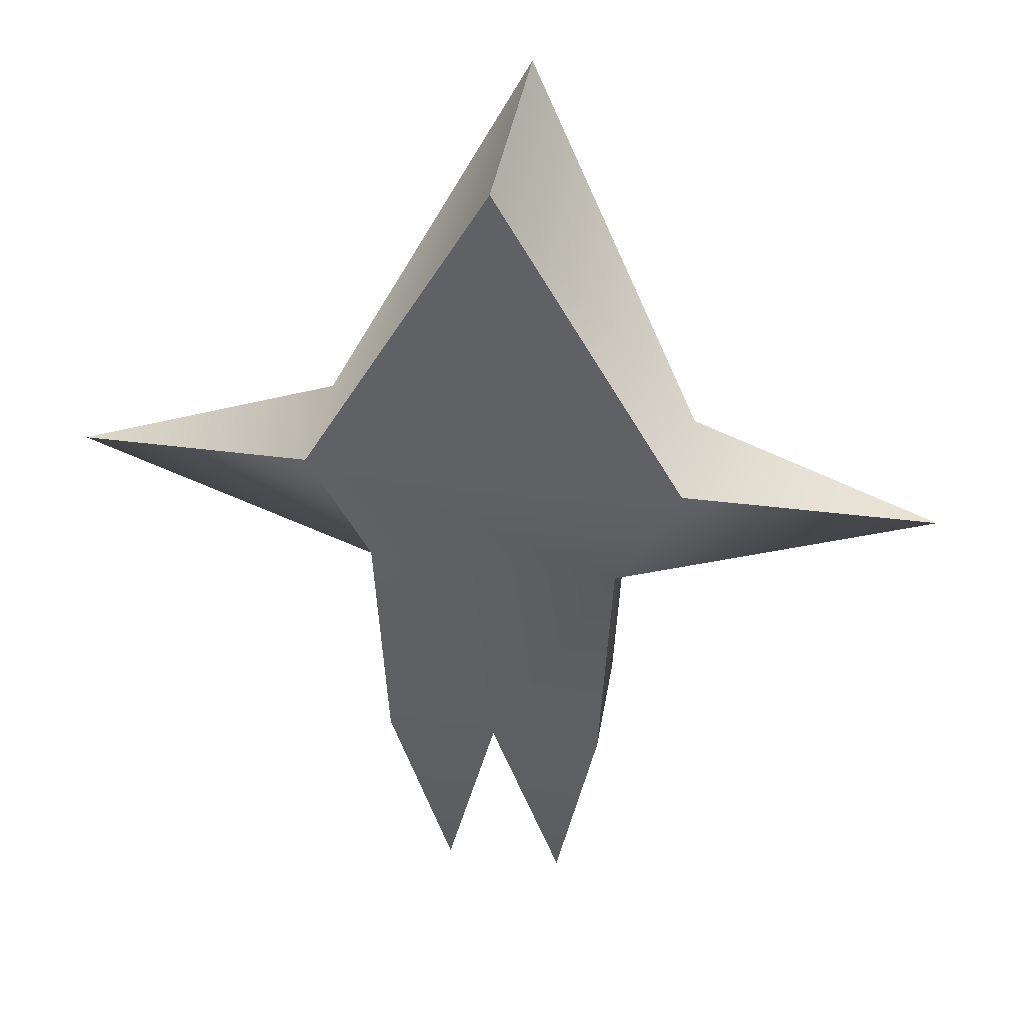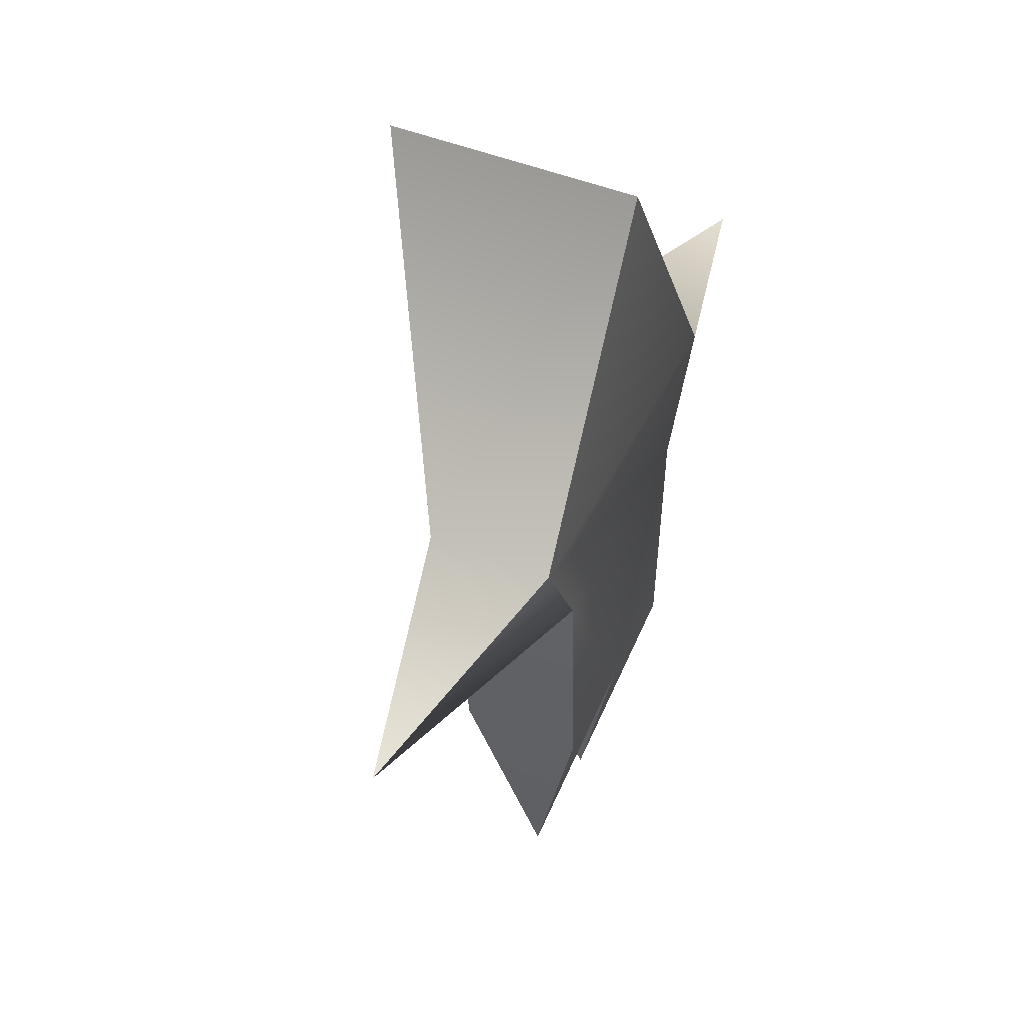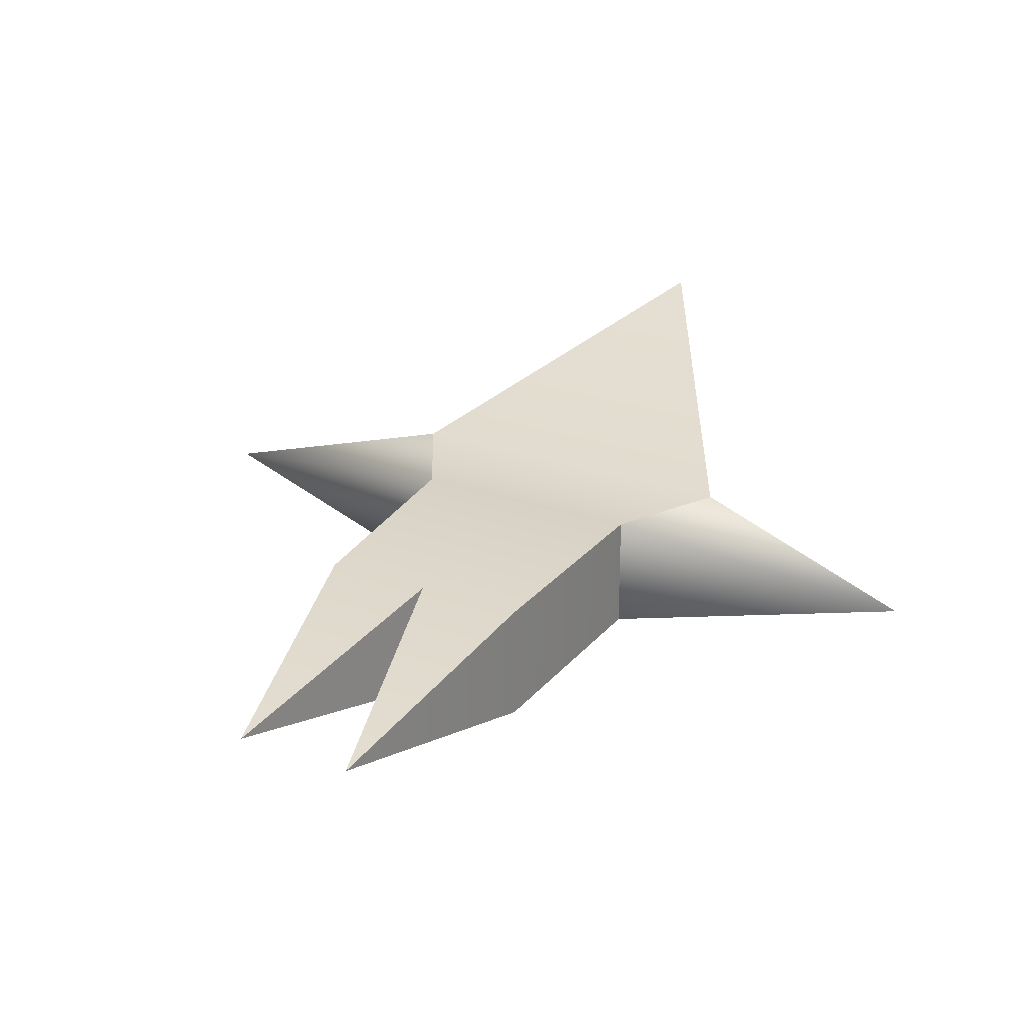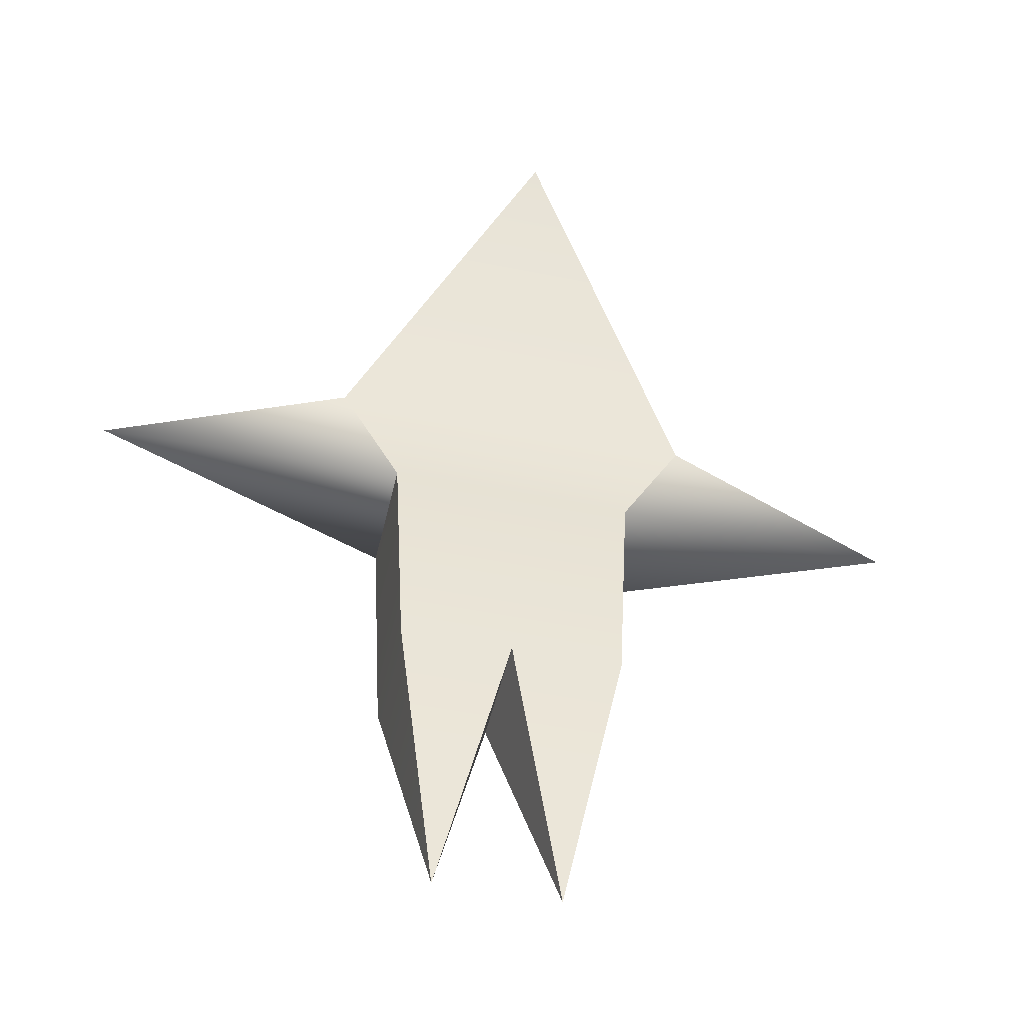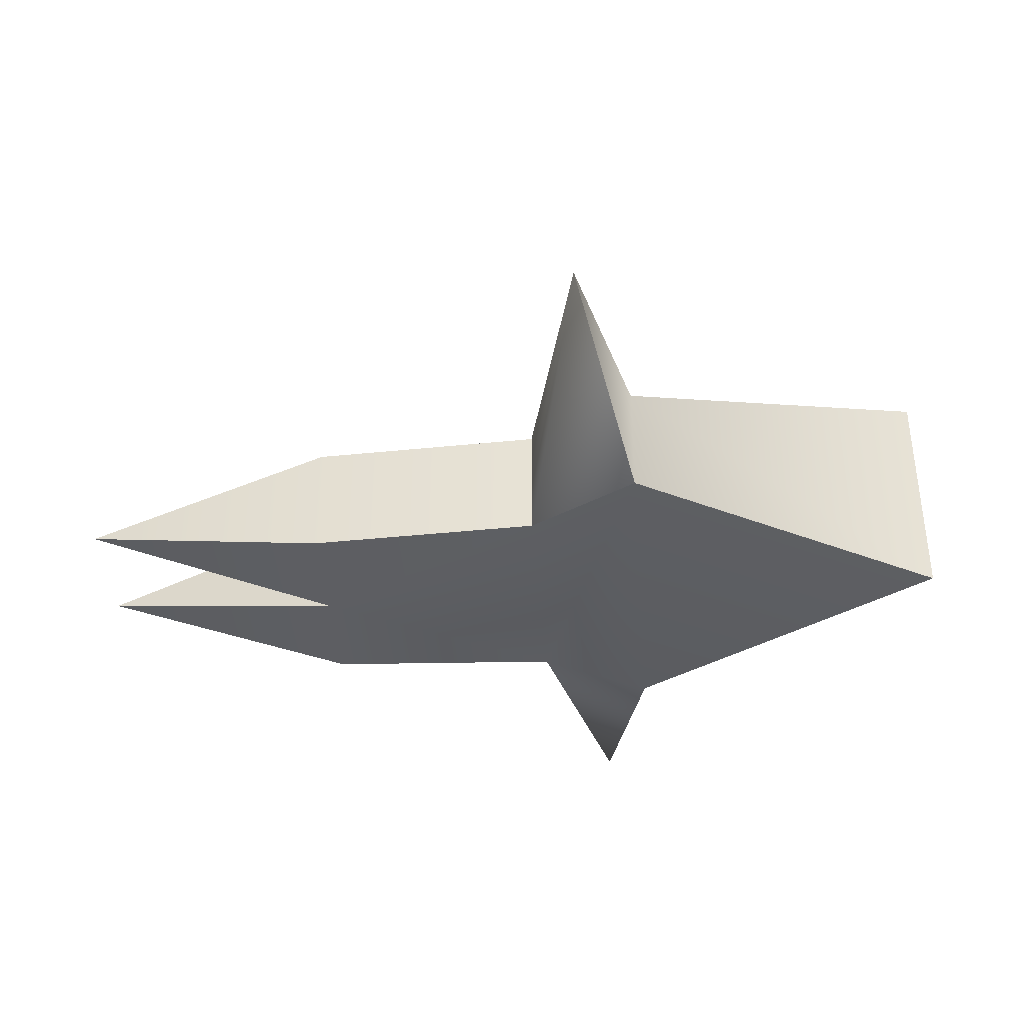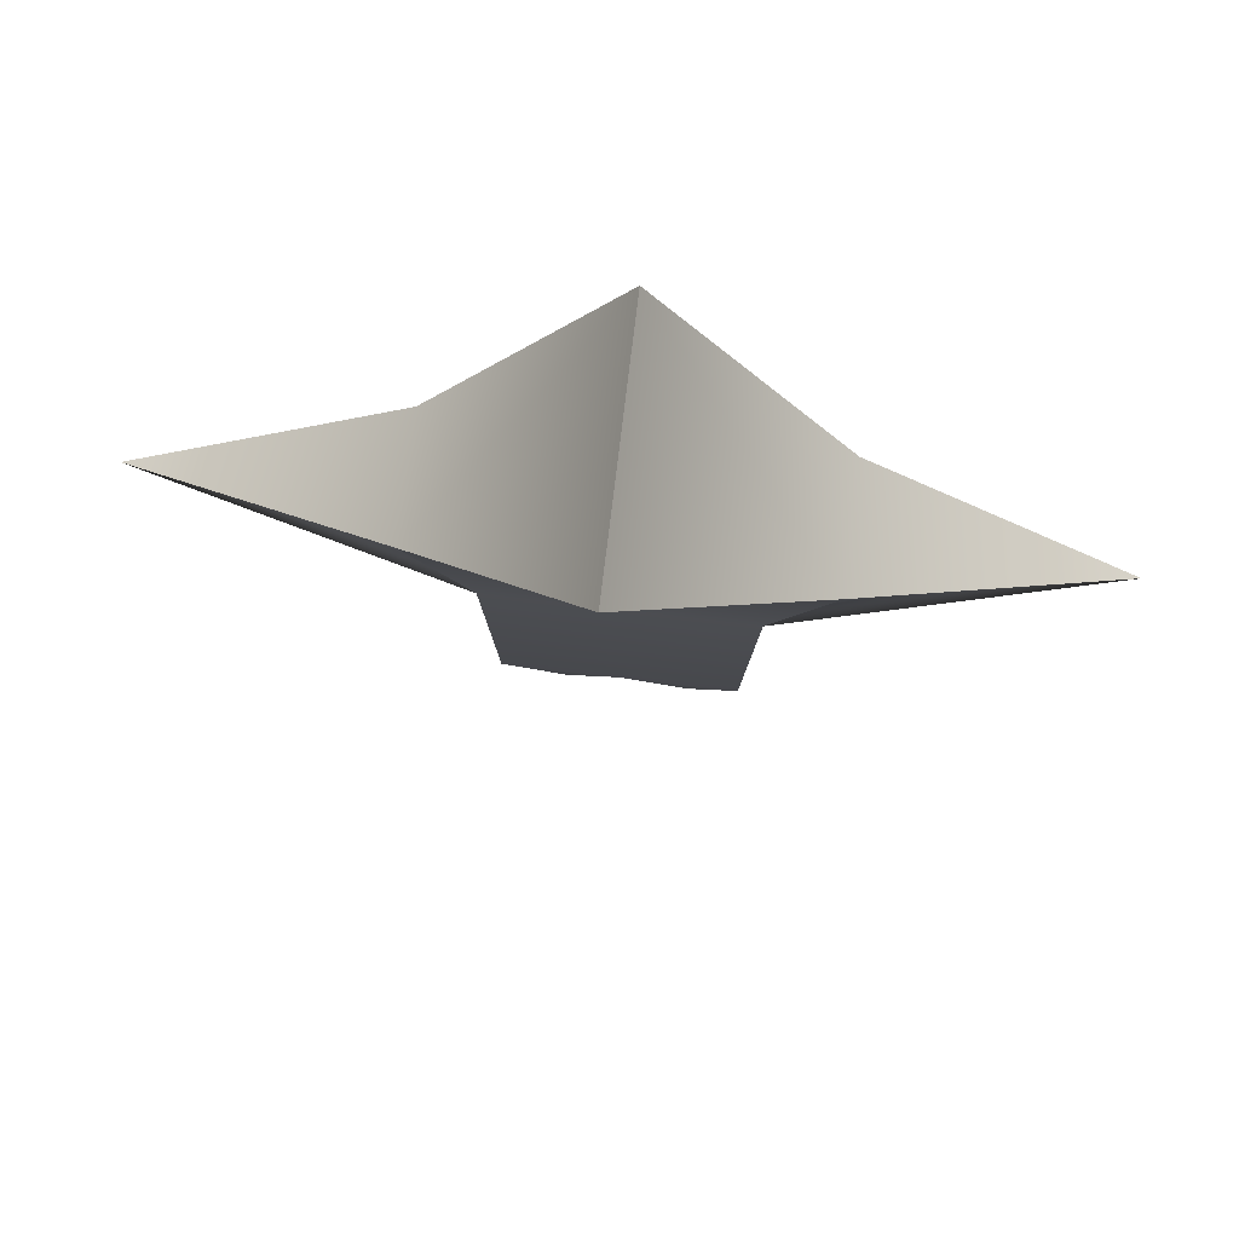
<metadata>
{"format":"obj","ext":"obj","renderer":"f3d","projection":"perspective","resolution":1024,"background":"white","views":[{"elev":39.4,"azim":-170.8,"up":"+Y"},{"elev":46.5,"azim":114.8,"up":"+Y"},{"elev":27.0,"azim":28.0,"up":"+Z"},{"elev":-49.0,"azim":-12.7,"up":"+Y"},{"elev":-39.8,"azim":94.3,"up":"+Z"},{"elev":74.6,"azim":6.8,"up":"+Y"}]}
</metadata>
<code>
v -0.27 0.63 -0.15
v 0.27 0.63 -0.15
v -0.3 1.2 -0.15
v 0.3 1.2 -0.15
v -0.3 1.2 -0.15
v 0.3 1.2 -0.15
v -0.45 1.47 -0.15
v 0.45 1.47 -0.15
v 0.3 1.2 0.15
v 1.05 1.35 0
v -0.3 1.2 0.15
v -1.05 1.35 0
v 0 0.63 -0.15
v -0.27 0.63 0.15
v 0.27 0.63 0.15
v 0 2.25 -0.15
v 0.15 0 0
v -0.3 1.2 0.15
v 0.3 1.2 0.15
v -0.15 0 0
v -0.45 1.47 0.15
v 0.45 1.47 0.15
v 0 0.63 0.15
v 0 2.25 0.45
v -0.3 1.2 -0.15
v -0.3 1.2 -0.15
v -0.27 0.63 -0.15
v -0.27 0.63 -0.15
v 0.27 0.63 -0.15
v 0.3 1.2 -0.15
v 0.3 1.2 -0.15
v 0.3 1.2 -0.15
v 0.3 1.2 -0.15
v 0.27 0.63 0.15
v 0.3 1.2 0.15
v 0.3 1.2 0.15
v 0.3 1.2 0.15
v 0.3 1.2 0.15
v 0.3 1.2 0.15
v 0.3 1.2 0.15
v 0.45 1.47 0.15
v 0.45 1.47 0.15
v 0.45 1.47 0.15
v 0.3 1.2 -0.15
v 0.3 1.2 -0.15
v -0.3 1.2 -0.15
v -0.3 1.2 -0.15
v -0.3 1.2 -0.15
v 0 2.25 -0.15
v 0 2.25 -0.15
v -0.45 1.47 -0.15
v 0.45 1.47 -0.15
v 0.45 1.47 -0.15
v 0.45 1.47 -0.15
v 1.05 1.35 0
v -1.05 1.35 0
v 0 2.25 0.45
v 0 2.25 0.45
v -0.45 1.47 0.15
v -0.45 1.47 0.15
v -0.45 1.47 0.15
v -0.3 1.2 0.15
v -0.3 1.2 0.15
v -0.3 1.2 0.15
v -0.3 1.2 0.15
v -0.3 1.2 0.15
v -0.3 1.2 0.15
v -0.27 0.63 0.15
v 0 0.63 -0.15
v 0 0.63 -0.15
v 0.15 0 0
v 0.15 0 0
v 0.15 0 0
v -0.15 0 0
v -0.15 0 0
v -0.15 0 0
v 0 0.63 0.15
v 0 0.63 0.15
f 47 53 30
f 15 77 73
f 41 38 55
f 52 55 45
f 47 56 51
f 61 65 37
f 72 2 34
f 63 60 56
f 29 71 69
f 69 74 28
f 77 68 75
f 45 55 38
f 50 43 54
f 10 54 43
f 27 76 14
f 32 39 36
f 20 70 78
f 48 64 62
f 7 12 59
f 16 59 57
f 27 66 25
f 56 47 63
f 13 17 23
f 2 35 34
f 1 26 46
f 47 51 53
f 51 49 53
f 8 44 31
f 30 29 69
f 69 28 47
f 30 69 47
f 68 77 65
f 77 15 37
f 19 9 22
f 77 37 65
f 21 11 18
f 37 42 61
f 42 58 61
f 50 24 43
f 4 6 40
f 5 3 67
f 16 7 59
f 27 14 66
f 2 33 35

</code>
